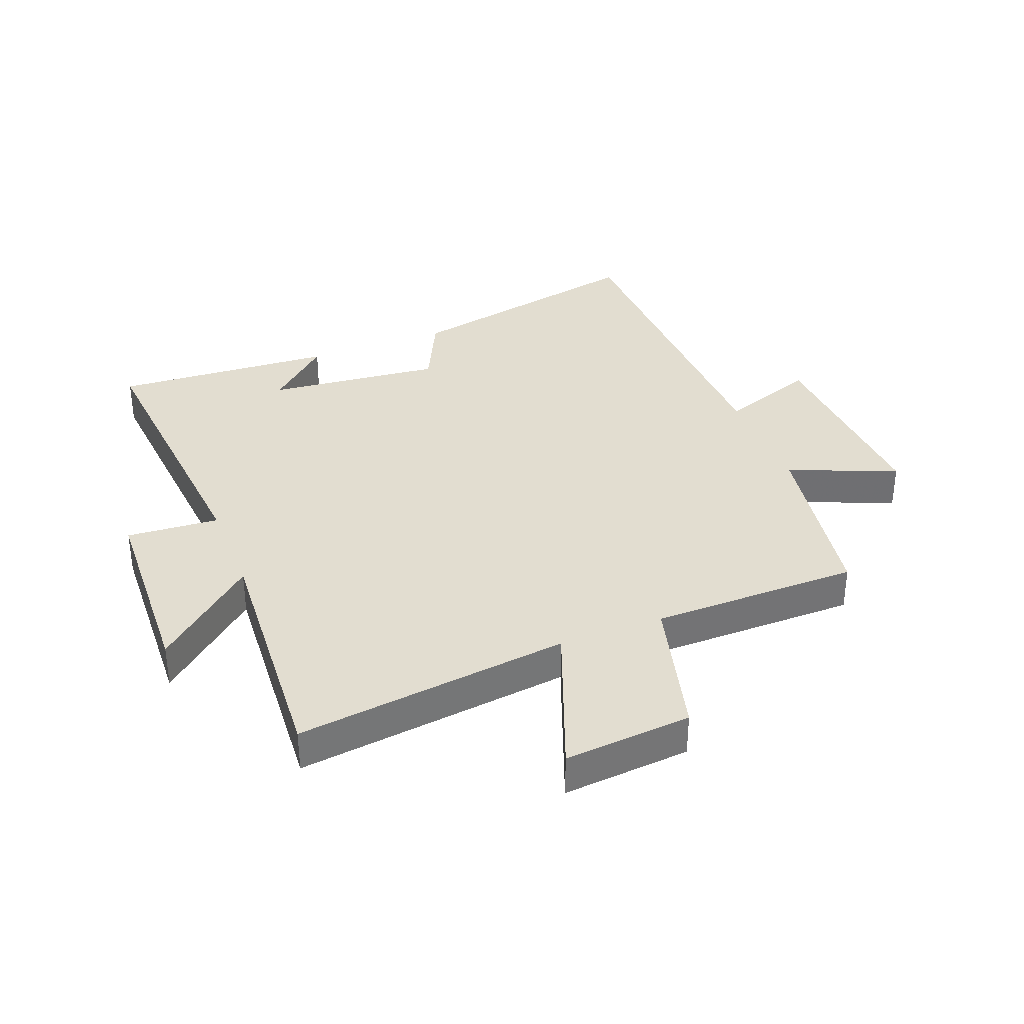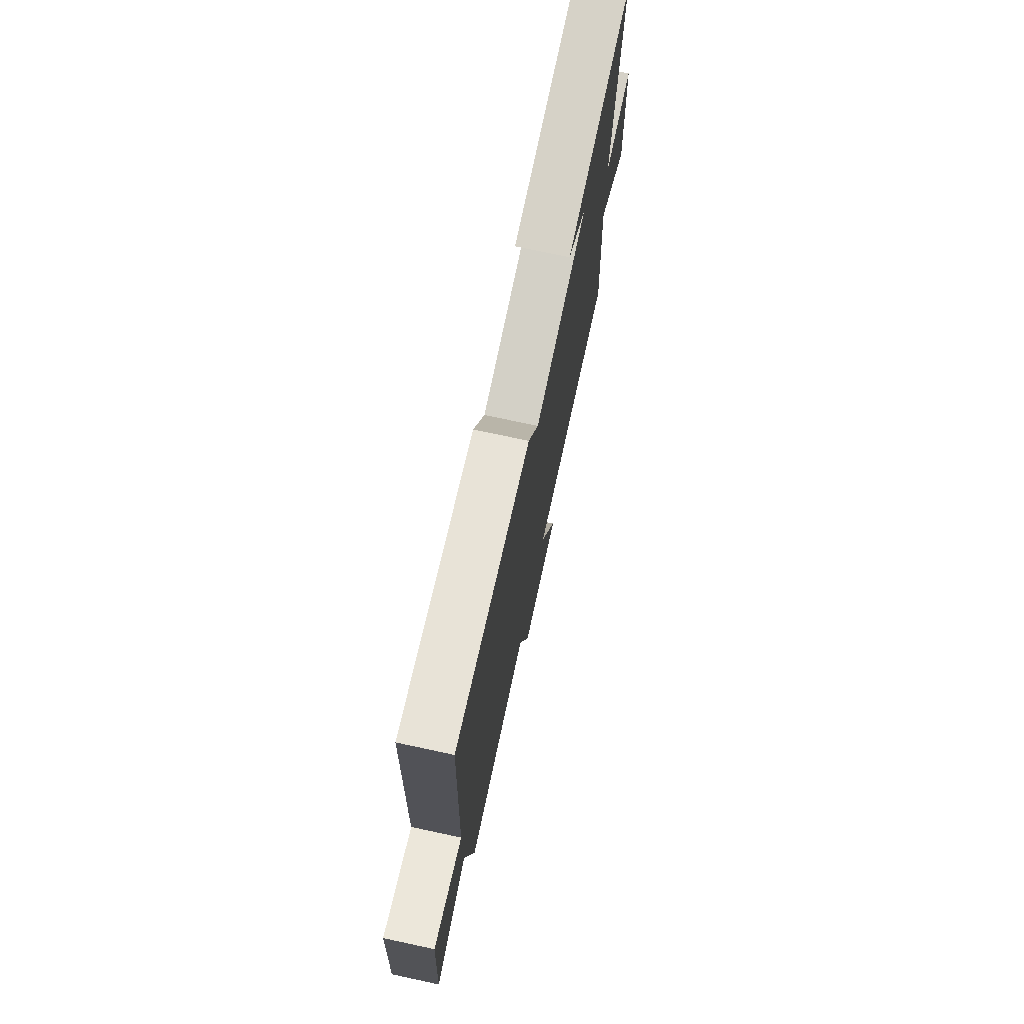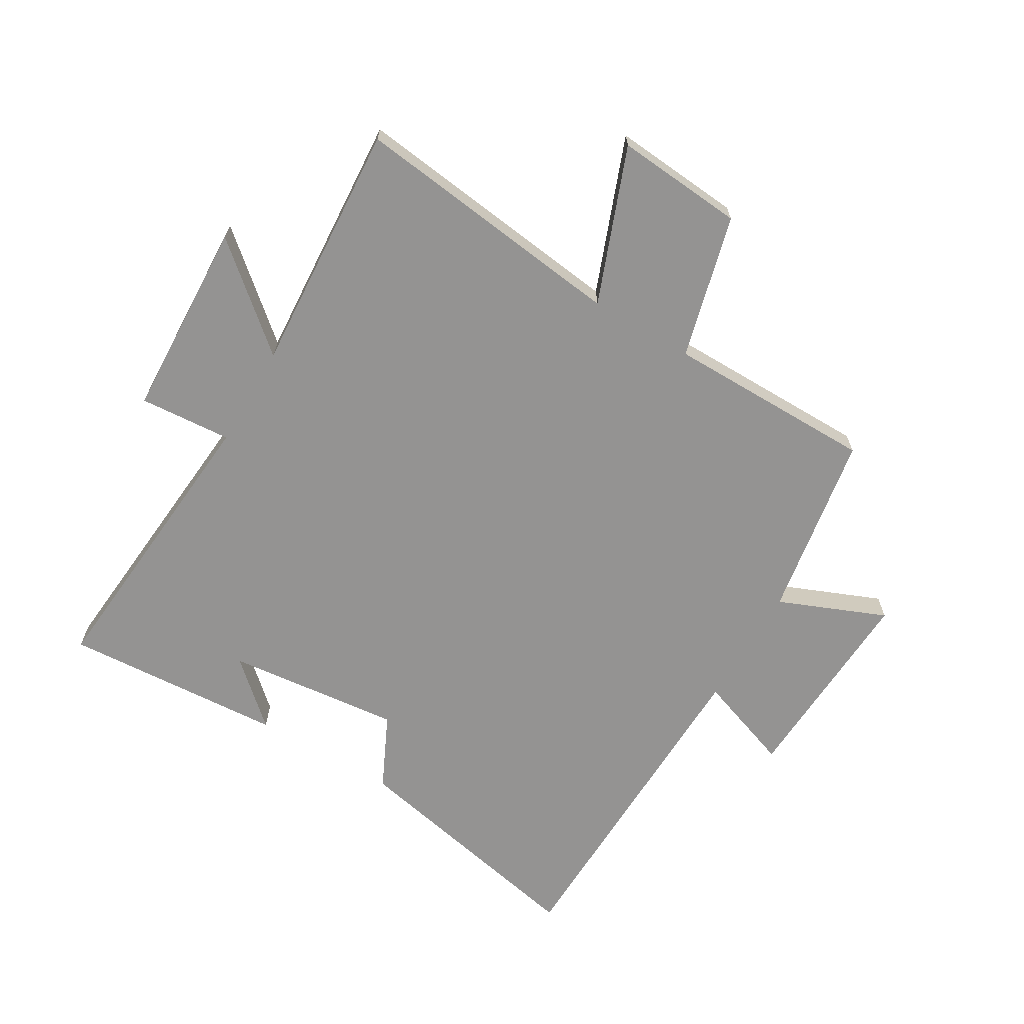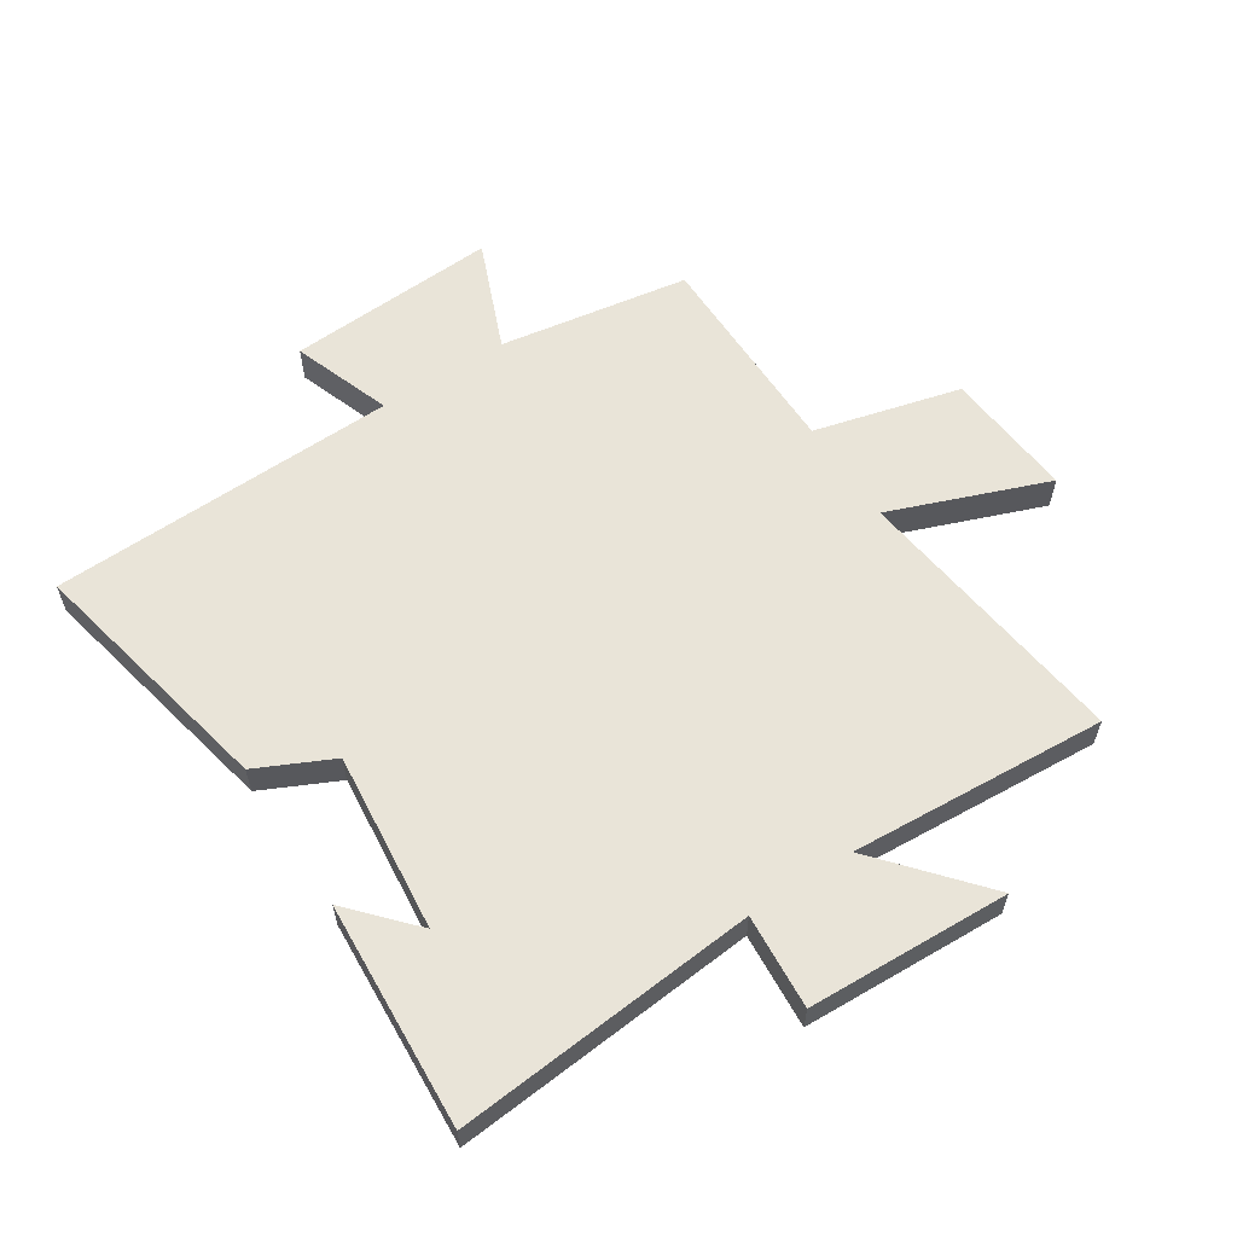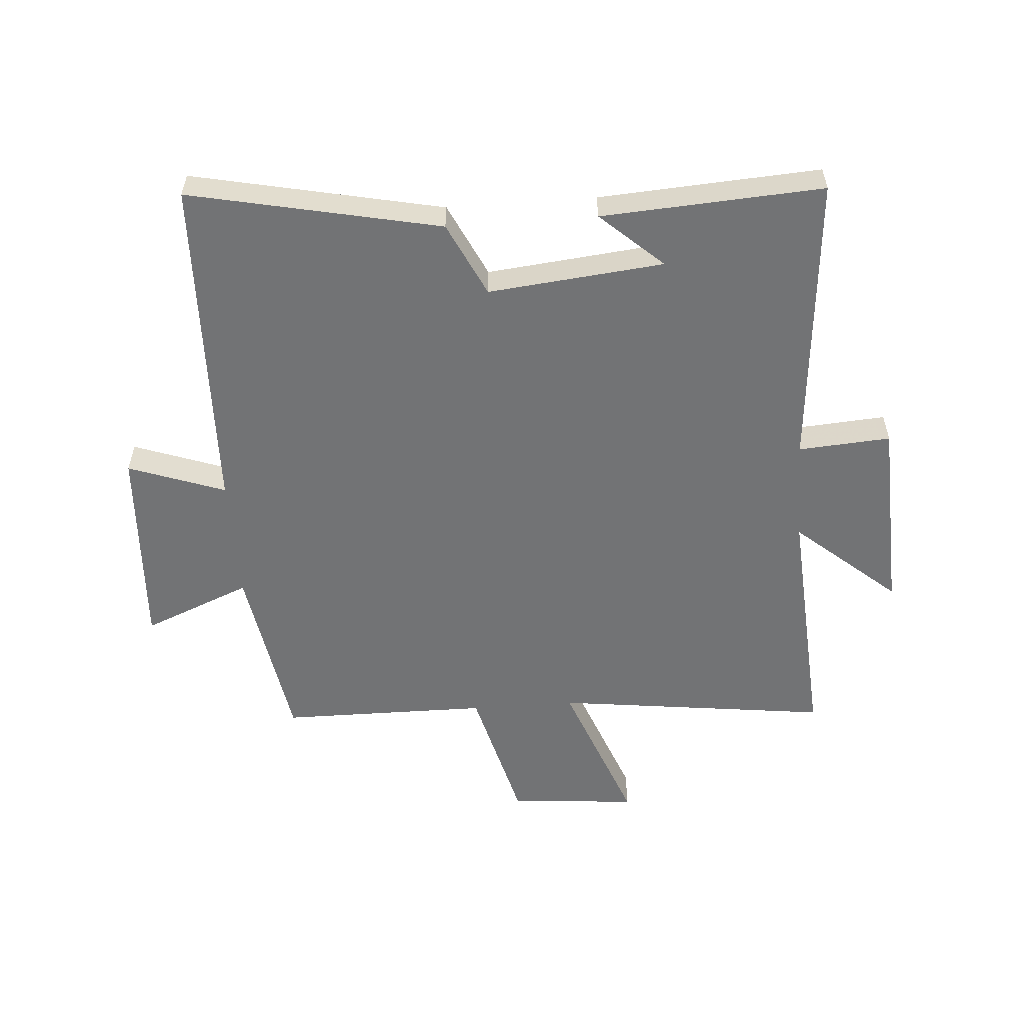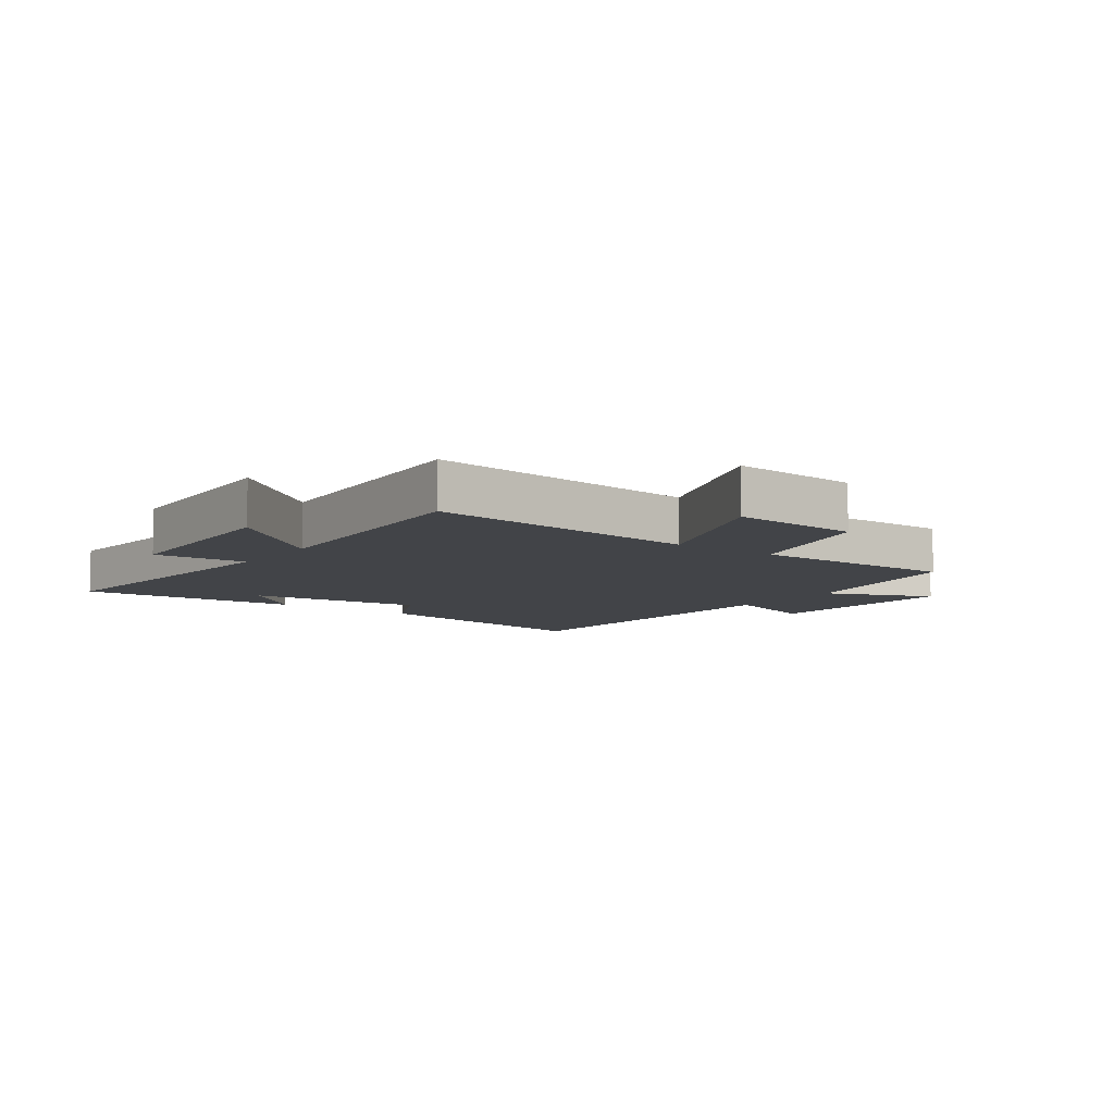
<metadata>
{"format":"obj","ext":"obj","renderer":"f3d","projection":"perspective","resolution":1024,"background":"white","views":[{"elev":35.2,"azim":158.7,"up":"+Y"},{"elev":74.6,"azim":-77.9,"up":"+Z"},{"elev":-66.8,"azim":149.5,"up":"+Y"},{"elev":60.0,"azim":56.9,"up":"+Y"},{"elev":-55.8,"azim":4.2,"up":"+Y"},{"elev":-7.9,"azim":144.4,"up":"+Y"}]}
</metadata>
<code>
v 0.542 0.07 0.523
v 0.5 0.07 0.033
v 0.653 0.07 0.044
v 0.667 0.07 -0.284
v 0.5 0.07 -0.141
v 0.528 0.07 -0.557
v 0.072 0.07 -0.5
v 0.17 0.07 -0.756
v -0.042 0.07 -0.738
v -0.104 0.07 -0.5
v -0.449 0.07 -0.498
v -0.5 0.07 -0.19
v -0.678 0.07 -0.263
v -0.66 0.07 0.079
v -0.5 0.07 0.022
v -0.484 0.07 0.587
v -0.07 0.07 0.5
v -0.011 0.07 0.377
v 0.279 0.07 0.407
v 0.176 0.07 0.5
v 0.542 0 0.523
v 0.5 0 0.033
v 0.653 0 0.044
v 0.667 0 -0.284
v 0.5 0 -0.141
v 0.528 0 -0.557
v 0.072 0 -0.5
v 0.17 0 -0.756
v -0.042 0 -0.738
v -0.104 0 -0.5
v -0.449 0 -0.498
v -0.5 0 -0.19
v -0.678 0 -0.263
v -0.66 0 0.079
v -0.5 0 0.022
v -0.484 0 0.587
v -0.07 0 0.5
v -0.011 0 0.377
v 0.279 0 0.407
v 0.176 0 0.5
f 19 20 1
f 15 16 17 18
f 15 18 19
f 12 13 14 15
f 10 11 12 15
f 10 15 19 1
f 7 8 9 10
f 5 6 7
f 5 7 10
f 2 3 4 5
f 2 5 10
f 1 2 10
f 21 40 39
f 38 37 36 35
f 39 38 35
f 35 34 33 32
f 35 32 31 30
f 21 39 35 30
f 30 29 28 27
f 27 26 25
f 30 27 25
f 25 24 23 22
f 30 25 22
f 30 22 21
f 1 21 22 2
f 2 22 23 3
f 3 23 24 4
f 4 24 25 5
f 5 25 26 6
f 6 26 27 7
f 7 27 28 8
f 8 28 29 9
f 9 29 30 10
f 10 30 31 11
f 11 31 32 12
f 12 32 33 13
f 13 33 34 14
f 14 34 35 15
f 15 35 36 16
f 16 36 37 17
f 17 37 38 18
f 18 38 39 19
f 19 39 40 20
f 20 40 21 1

</code>
